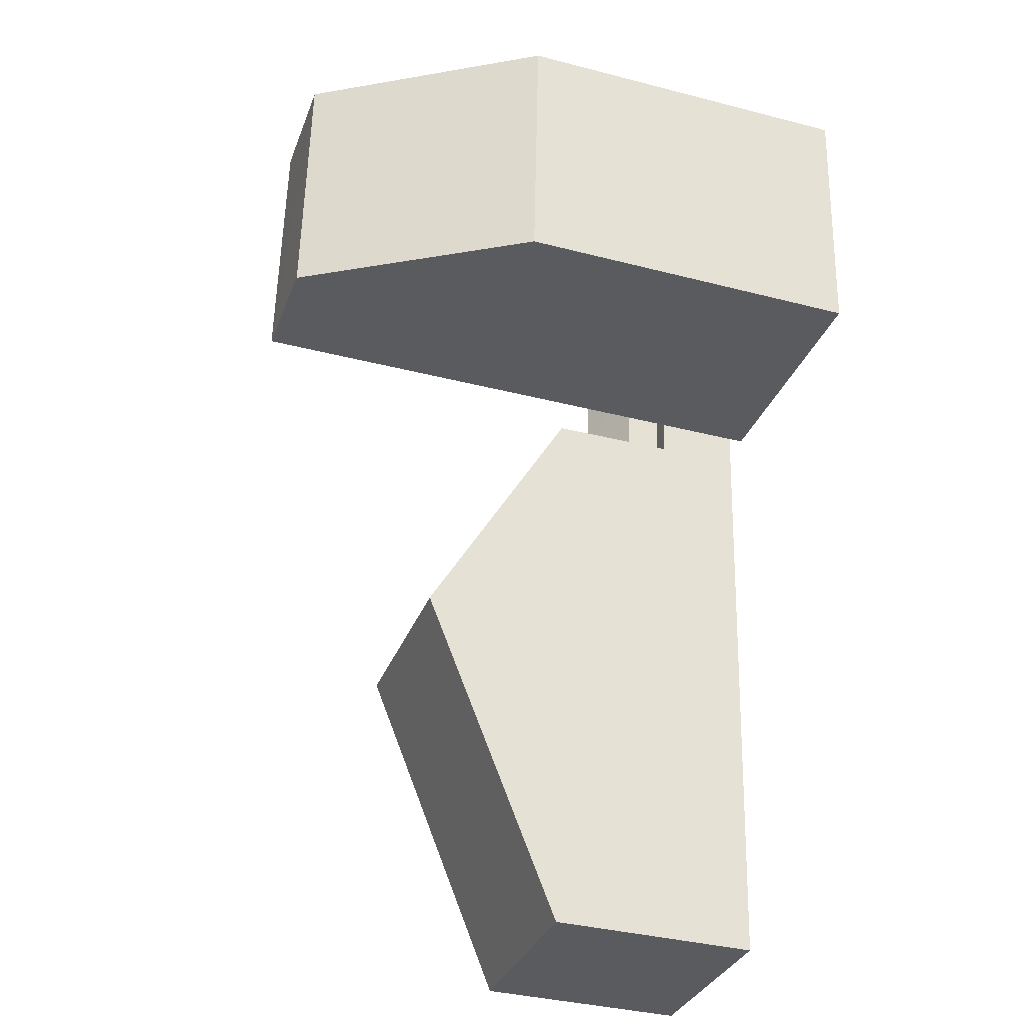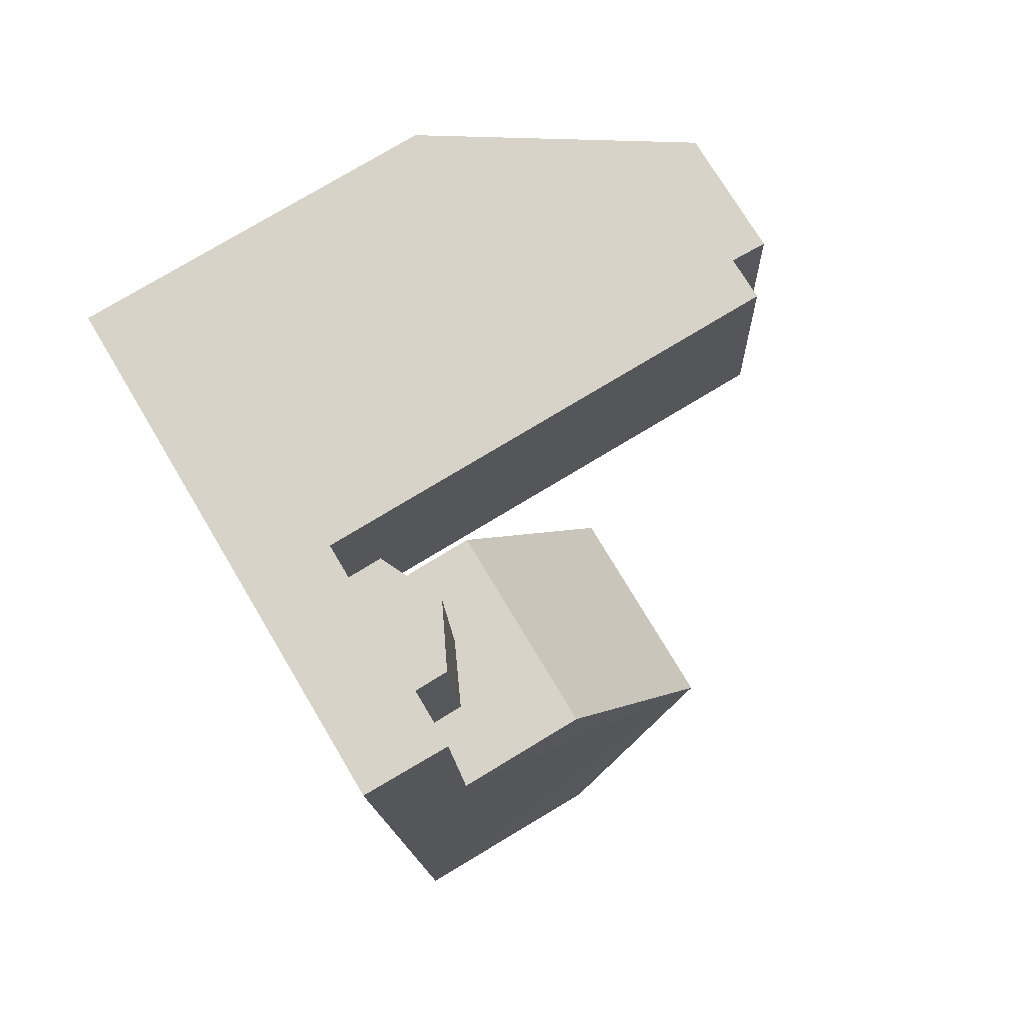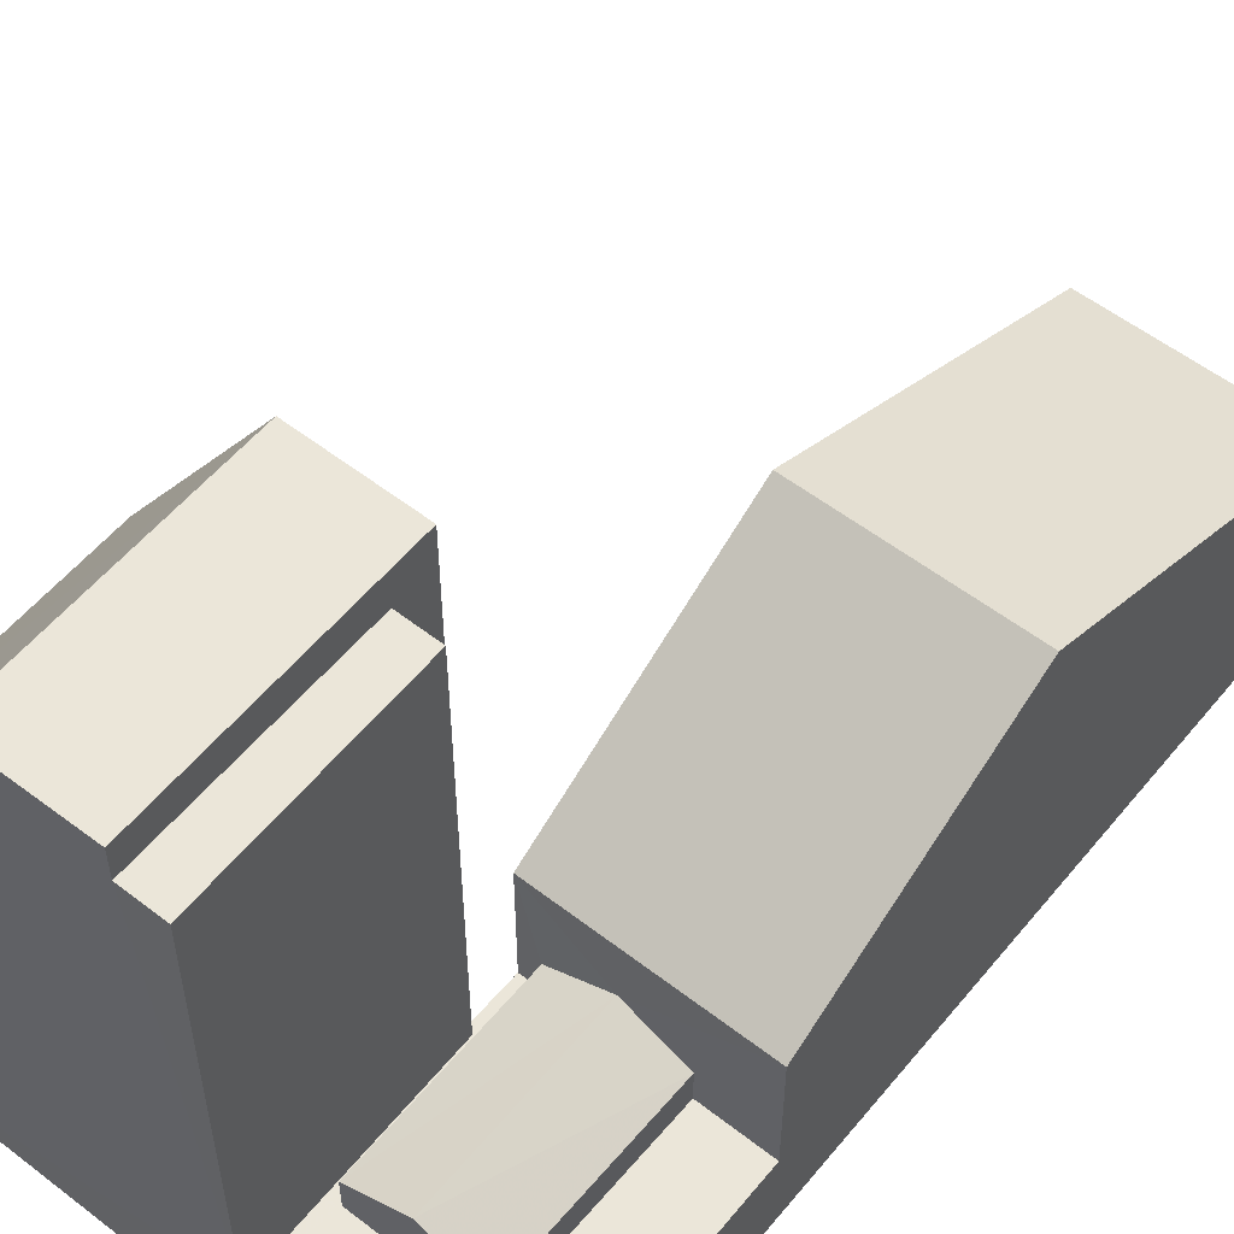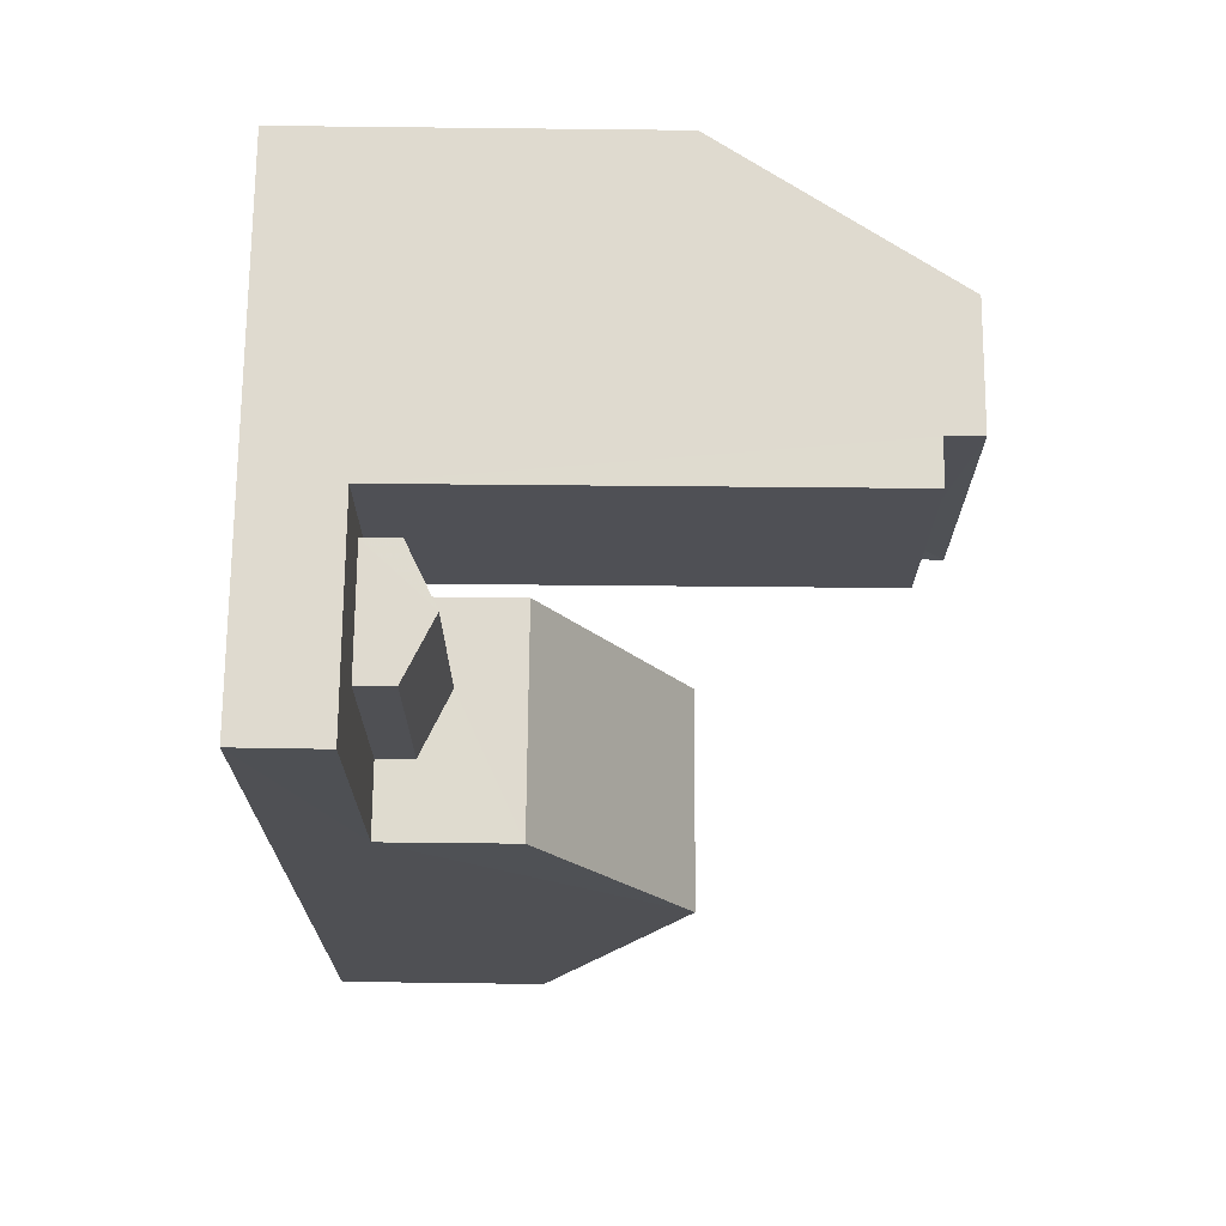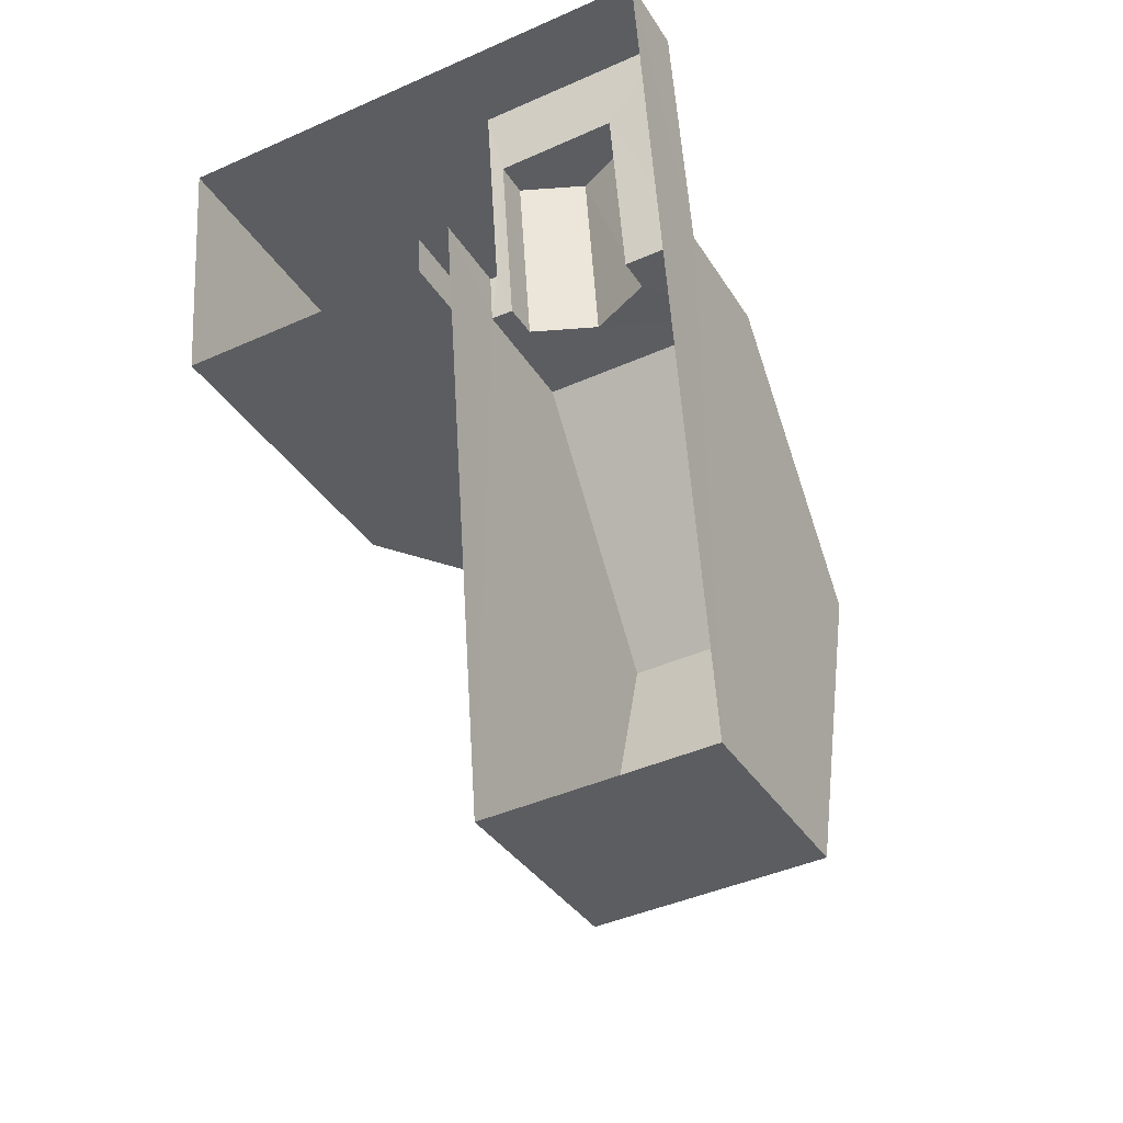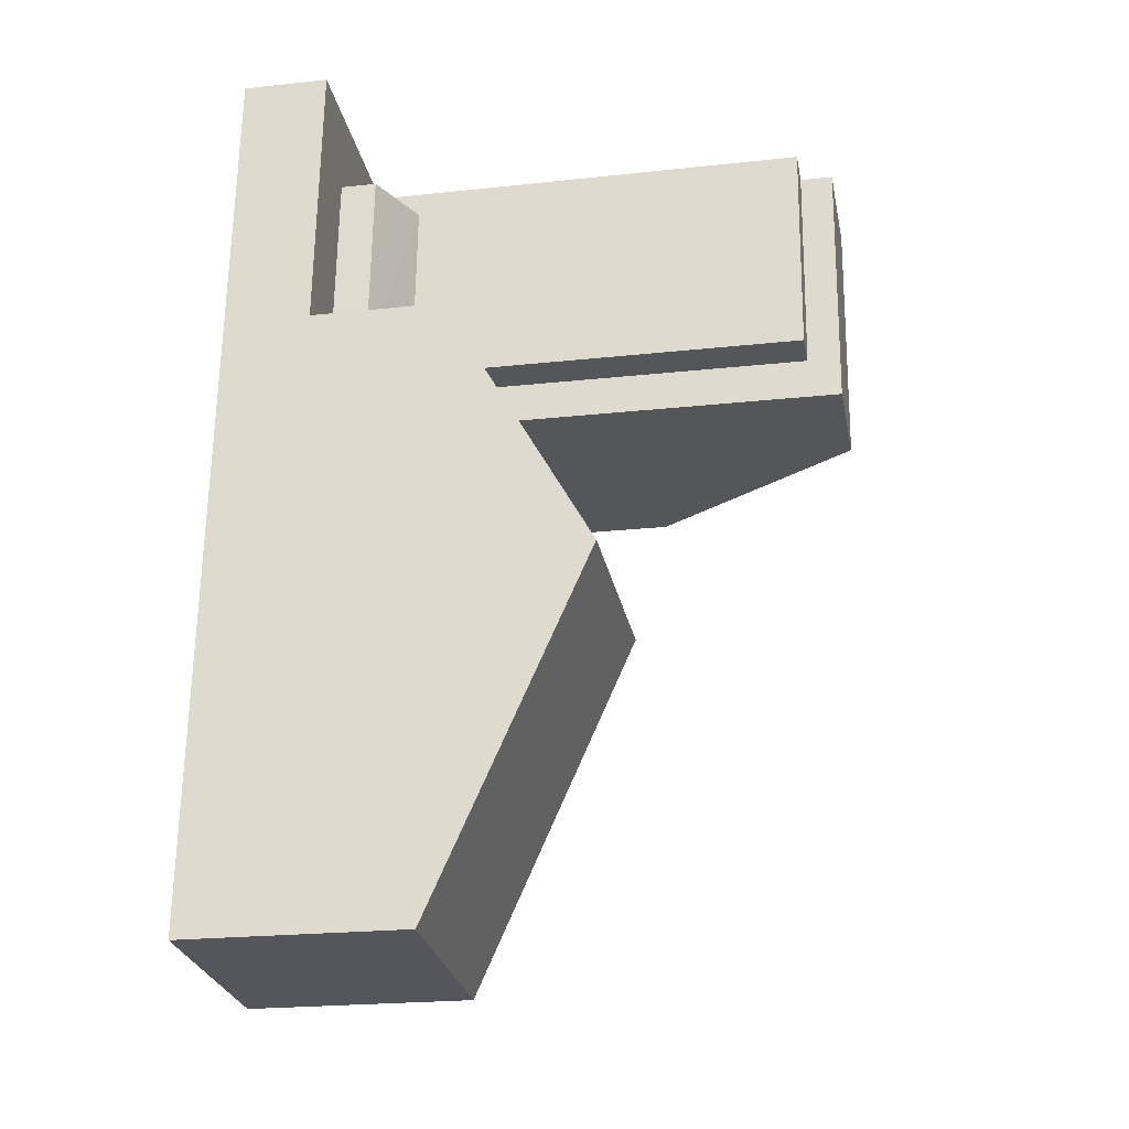
<metadata>
{"format":"obj","ext":"obj","renderer":"f3d","projection":"perspective","resolution":1024,"background":"white","views":[{"elev":-36.3,"azim":71.5,"up":"+Y"},{"elev":78.8,"azim":-120.8,"up":"+Y"},{"elev":55.5,"azim":-145.1,"up":"+Z"},{"elev":74.7,"azim":-89.5,"up":"+Y"},{"elev":-34.7,"azim":-152.6,"up":"+Y"},{"elev":-22.1,"azim":-79.2,"up":"+Y"}]}
</metadata>
<code>
v -3.72e+05 -1.036e+05 33.45
v -3.72e+05 -1.036e+05 33.45
v -3.72e+05 -1.036e+05 33.45
v -3.72e+05 -1.036e+05 33.45
v -3.72e+05 -1.036e+05 33.45
v -3.72e+05 -1.036e+05 33.45
v -3.72e+05 -1.036e+05 33.45
v -3.72e+05 -1.036e+05 33.45
v -3.72e+05 -1.036e+05 36.94
v -3.72e+05 -1.036e+05 36.25
v -3.72e+05 -1.036e+05 36.94
v -3.72e+05 -1.036e+05 36.25
v -3.72e+05 -1.036e+05 36.25
v -3.72e+05 -1.036e+05 36.25
v -3.72e+05 -1.036e+05 38.41
v -3.72e+05 -1.036e+05 38.41
v -3.72e+05 -1.036e+05 41.87
v -3.72e+05 -1.036e+05 41.87
v -3.72e+05 -1.036e+05 46.65
v -3.72e+05 -1.036e+05 41.56
v -3.72e+05 -1.036e+05 46.65
v -3.72e+05 -1.036e+05 41.56
v -3.72e+05 -1.036e+05 46.65
v -3.72e+05 -1.036e+05 46.65
v -3.72e+05 -1.036e+05 45.87
v -3.72e+05 -1.036e+05 45.87
v -3.72e+05 -1.036e+05 45.87
v -3.72e+05 -1.036e+05 45.87
v -3.72e+05 -1.036e+05 38.41
v -3.72e+05 -1.036e+05 38.41
v -3.72e+05 -1.036e+05 35.42
v -3.72e+05 -1.036e+05 35.42
v -3.72e+05 -1.036e+05 35.42
v -3.72e+05 -1.036e+05 35.42
v -3.72e+05 -1.036e+05 35.42
v -3.72e+05 -1.036e+05 35.42
v -3.72e+05 -1.036e+05 35.42
v -3.72e+05 -1.036e+05 35.42
v -3.72e+05 -1.036e+05 35.42
v -3.72e+05 -1.036e+05 35.42
f 1 2 3
f 2 4 3
f 5 6 7
f 7 6 8
f 6 4 8
f 3 4 6
f 9 10 11
f 9 12 10
f 13 11 14
f 13 9 11
f 15 16 17
f 18 15 17
f 19 20 21
f 19 22 20
f 21 23 19
f 21 24 23
f 25 26 27
f 25 28 26
f 29 30 18
f 17 29 18
f 31 32 33
f 34 32 31
f 31 35 36
f 37 35 38
f 34 31 36
f 39 37 40
f 40 37 38
f 36 35 37
f 28 21 20
f 24 21 28
f 20 8 35
f 35 8 4
f 26 28 35
f 35 4 38
f 28 20 35
f 15 2 1
f 16 15 1
f 15 18 2
f 2 40 4
f 18 30 40
f 4 40 38
f 2 18 40
f 23 5 22
f 23 22 19
f 5 7 22
f 10 36 11
f 36 37 11
f 37 14 11
f 6 5 25
f 28 25 24
f 24 25 23
f 25 5 23
f 3 6 33
f 6 25 33
f 33 27 31
f 33 25 27
f 37 13 14
f 37 39 13
f 36 10 12
f 34 36 12
f 29 32 12
f 32 34 12
f 30 29 9
f 40 30 13
f 39 40 13
f 13 30 9
f 9 29 12
f 20 7 8
f 20 22 7
f 29 17 32
f 17 16 1
f 33 32 3
f 3 32 1
f 32 17 1
f 31 27 26
f 35 31 26

</code>
